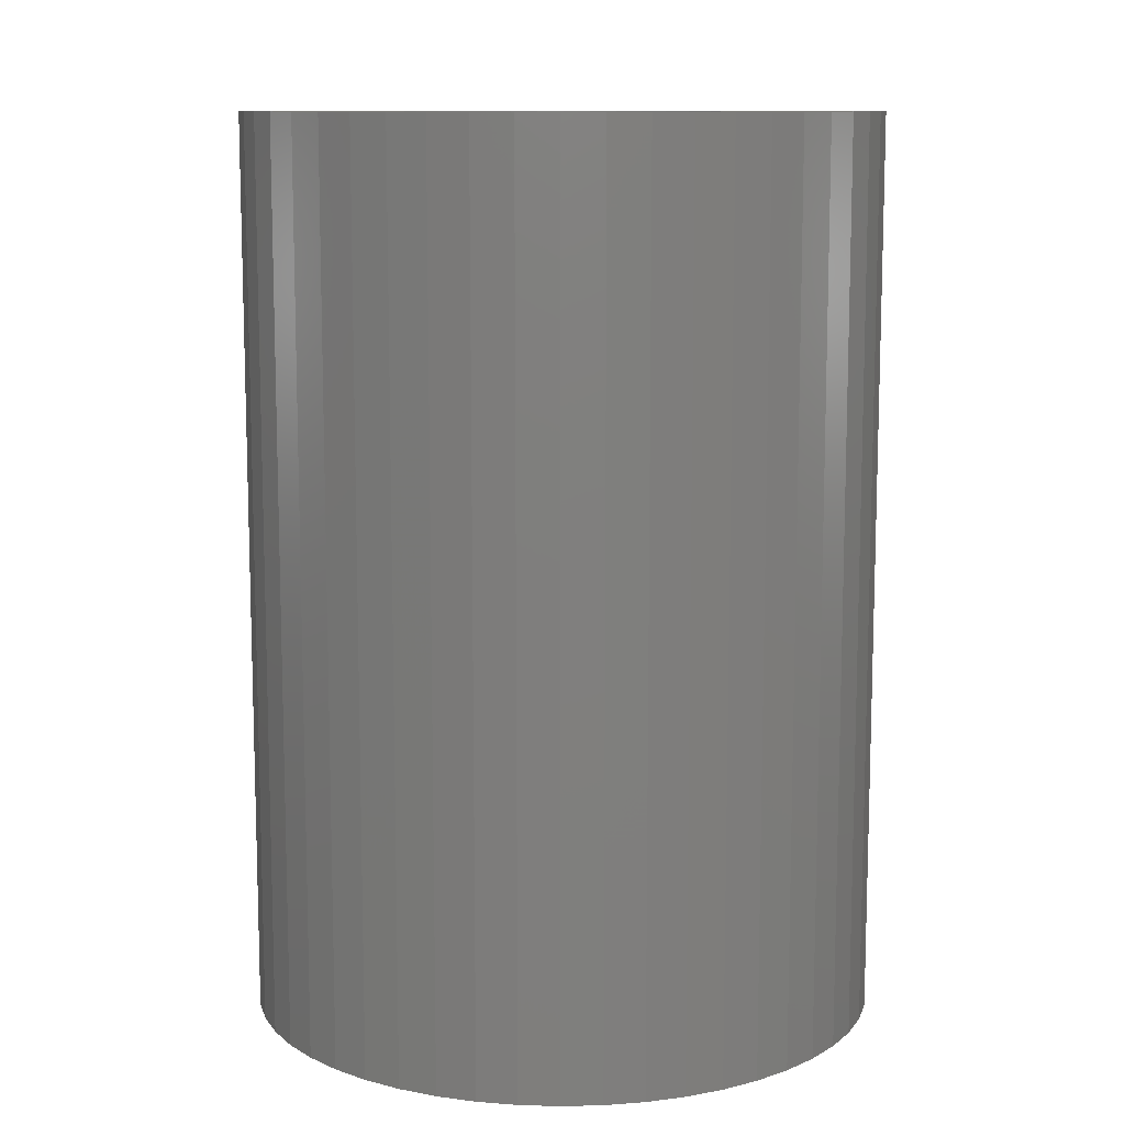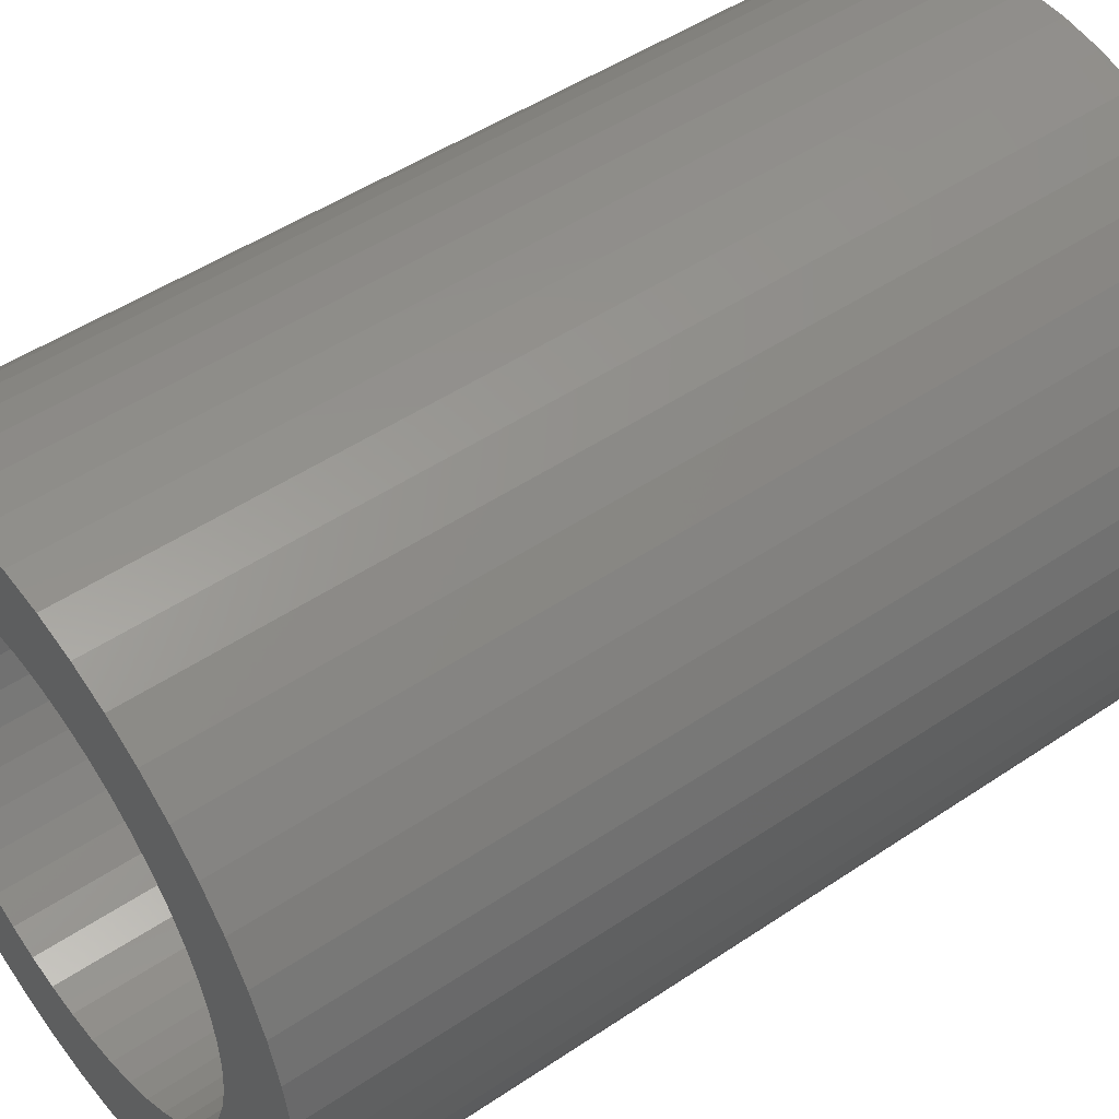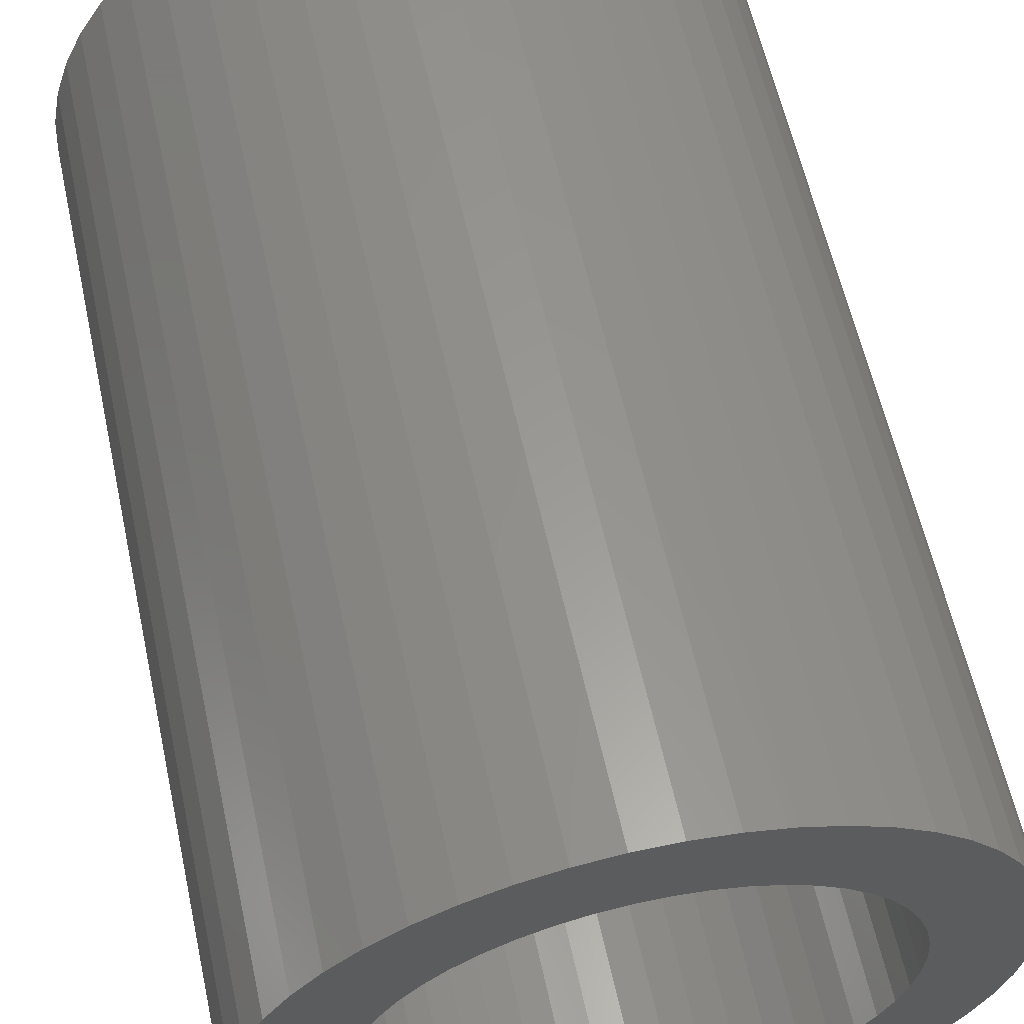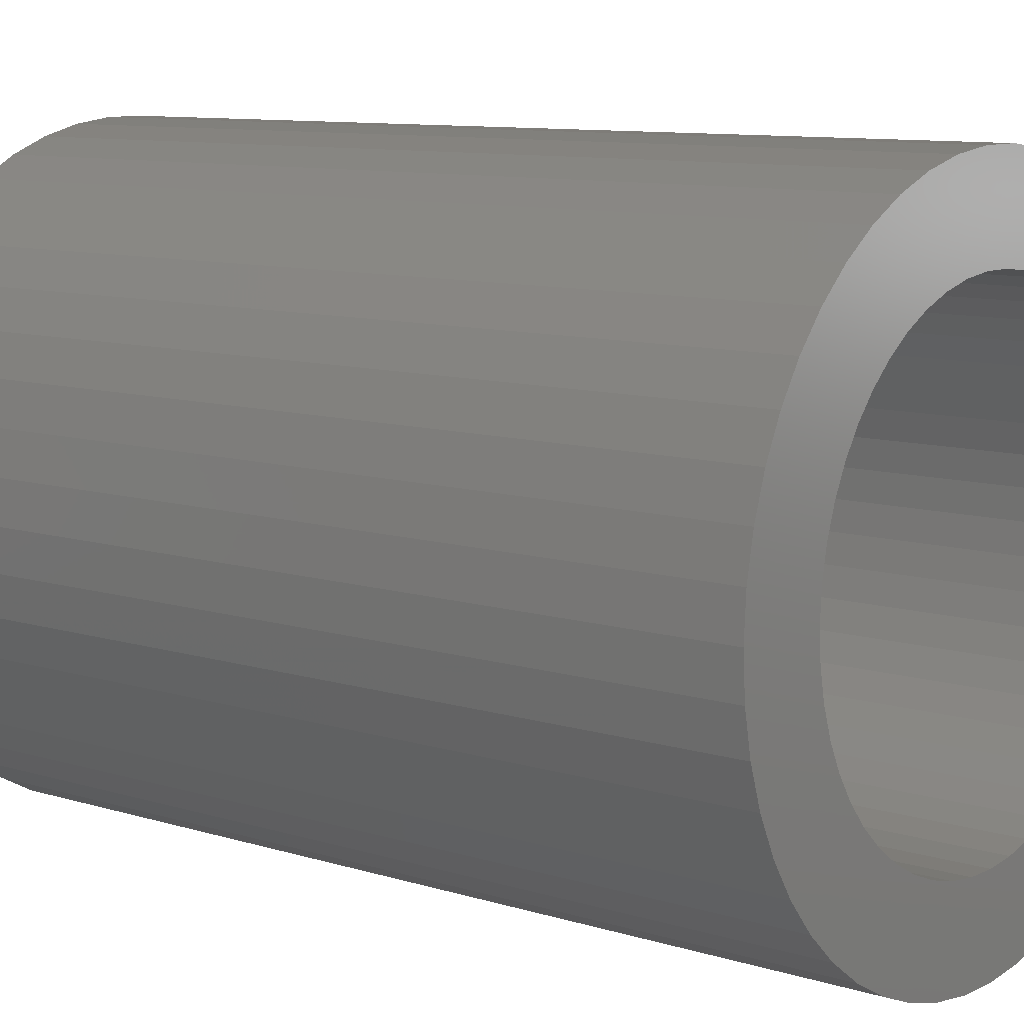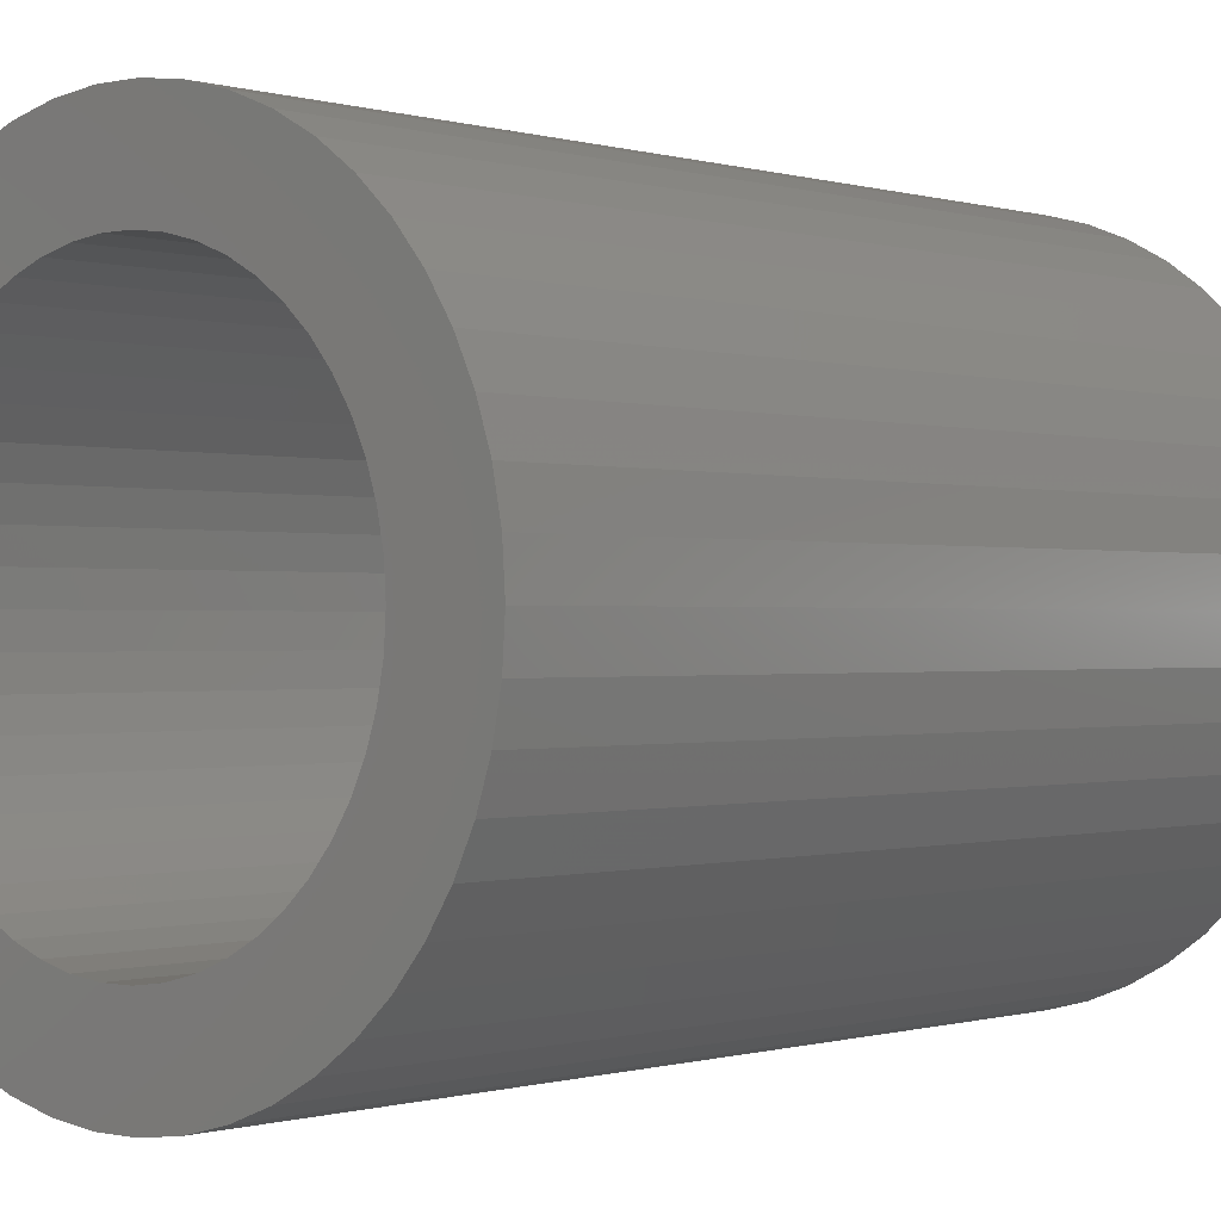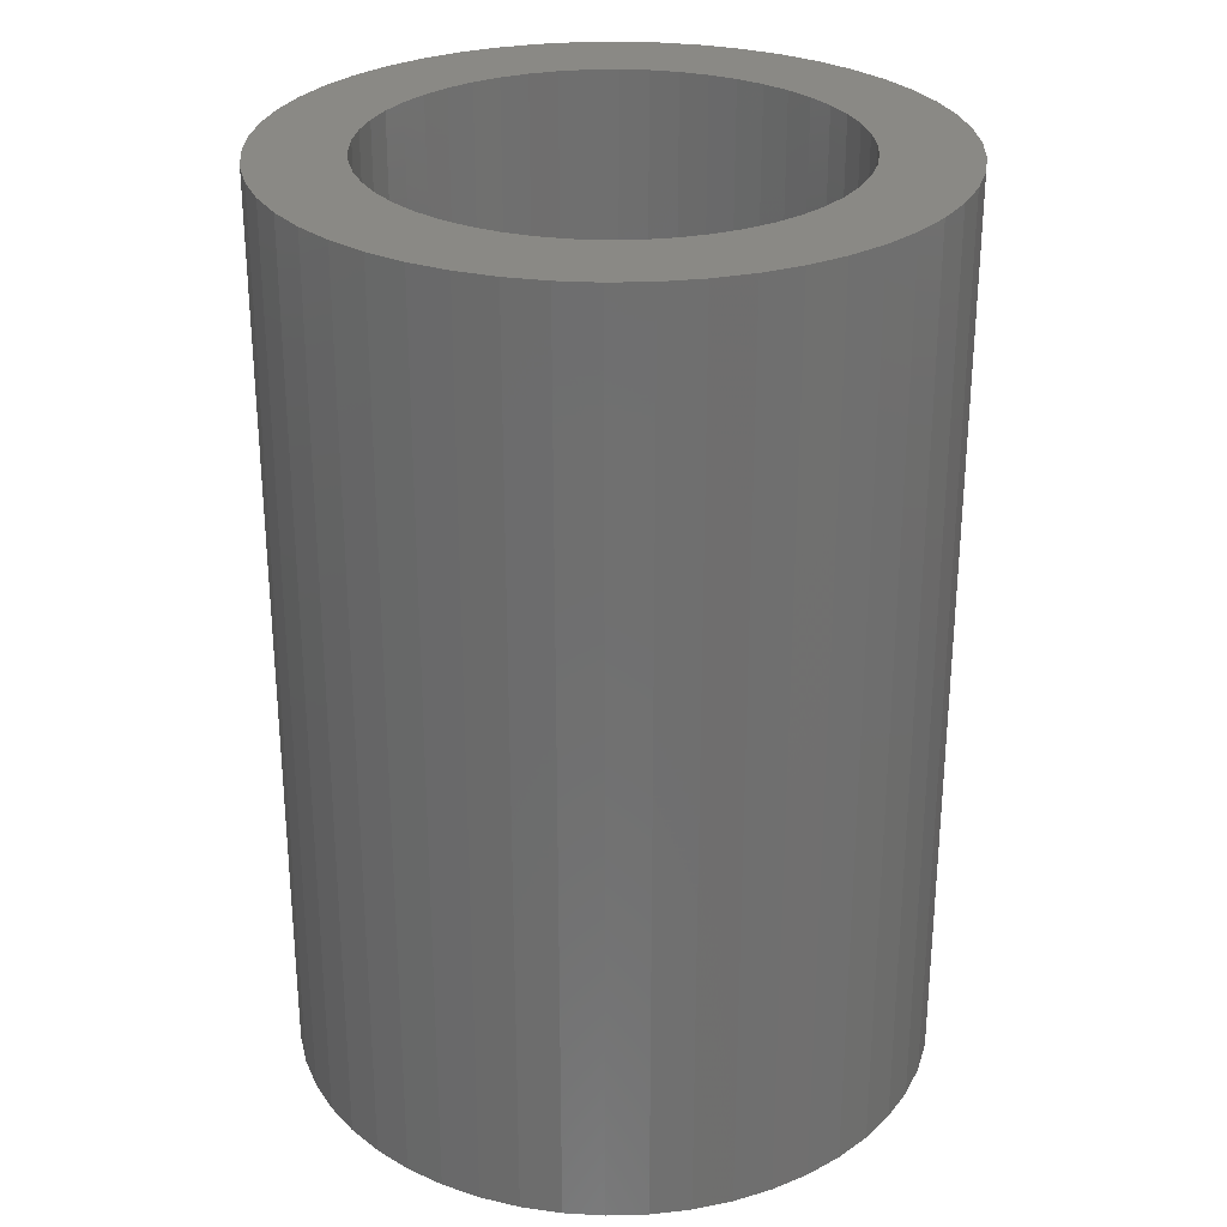
<metadata>
{"format":"stl","ext":"stl","renderer":"f3d","projection":"perspective","resolution":1024,"background":"white","views":[{"elev":10.7,"azim":-75.3,"up":"+Z"},{"elev":48.5,"azim":53.0,"up":"+Y"},{"elev":59.7,"azim":167.7,"up":"+Y"},{"elev":9.6,"azim":129.1,"up":"+Y"},{"elev":-0.3,"azim":40.9,"up":"+Y"},{"elev":28.4,"azim":40.9,"up":"+Z"}]}
</metadata>
<code>
# stl→obj: 200 verts, 400 faces
v 2.1 0 0
v 2.083 0.2632 -6
v 2.083 0.2632 0
v 2.1 0 -6
v -2.1 0 -6
v -2.083 0.2632 0
v -2.083 0.2632 -6
v -2.1 0 0
v 0.1319 2.096 -6
v -0.1319 2.096 0
v 0.1319 2.096 0
v -0.1319 2.096 -6
v -0.1319 -2.096 -6
v 0.1319 -2.096 0
v -0.1319 -2.096 0
v 0.1319 -2.096 -6
v 1.531 1.438 -6
v 1.339 1.618 0
v 1.531 1.438 0
v 1.339 1.618 -6
v -1.339 1.618 -6
v -1.531 1.438 0
v -1.339 1.618 0
v -1.531 1.438 -6
v -0.6489 1.997 -6
v -0.8941 1.9 0
v -0.6489 1.997 0
v -0.8941 1.9 -6
v 1.699 -1.234 0
v 1.84 -1.012 -6
v 1.84 -1.012 0
v 1.699 -1.234 -6
v 1.953 0.7731 0
v 1.84 1.012 -6
v 1.84 1.012 0
v 1.953 0.7731 -6
v 2.034 0.5222 -6
v 2.034 0.5222 0
v 1.699 1.234 -6
v 1.699 1.234 0
v 0.8941 1.9 -6
v 0.6489 1.997 0
v 0.8941 1.9 0
v 0.6489 1.997 -6
v 1.125 1.773 0
v 1.125 1.773 -6
v -1.953 0.7731 -6
v -1.84 1.012 0
v -1.84 1.012 -6
v -1.953 0.7731 0
v -1.699 1.234 -6
v -1.699 1.234 0
v 1.5 0 0
v 1.488 0.188 0
v 2.083 -0.2632 0
v 1.453 0.373 0
v 1.488 -0.188 0
v 1.395 0.5522 0
v 2.034 -0.5222 0
v 1.314 0.7226 0
v 1.453 -0.373 0
v 1.214 0.8817 0
v 1.953 -0.7731 0
v 1.395 -0.5522 0
v 1.093 1.027 0
v 0.9561 1.156 0
v 0.8037 1.266 0
v 0.6387 1.357 0
v 0.4635 1.427 0
v 0.3935 2.063 0
v 0.2811 1.473 0
v 0.09418 1.497 0
v -0.09418 1.497 0
v -0.2811 1.473 0
v -0.3935 2.063 0
v -0.4635 1.427 0
v -0.6387 1.357 0
v -0.8037 1.266 0
v -1.125 1.773 0
v -0.9561 1.156 0
v -1.093 1.027 0
v -1.214 0.8817 0
v -1.314 0.7226 0
v -1.395 0.5522 0
v 1.314 -0.7226 0
v 1.214 -0.8817 0
v 1.531 -1.438 0
v 1.093 -1.027 0
v 1.339 -1.618 0
v 0.9561 -1.156 0
v 1.125 -1.773 0
v 0.8037 -1.266 0
v 0.8941 -1.9 0
v 0.6387 -1.357 0
v 0.6489 -1.997 0
v 0.4635 -1.427 0
v 0.3935 -2.063 0
v 0.2811 -1.473 0
v 0.09418 -1.497 0
v -0.09418 -1.497 0
v -0.2811 -1.473 0
v -0.3935 -2.063 0
v -0.4635 -1.427 0
v -0.6489 -1.997 0
v -0.6387 -1.357 0
v -0.8941 -1.9 0
v -0.8037 -1.266 0
v -1.125 -1.773 0
v -0.9561 -1.156 0
v -1.339 -1.618 0
v -1.093 -1.027 0
v -1.531 -1.438 0
v -1.214 -0.8817 0
v -1.699 -1.234 0
v -1.314 -0.7226 0
v -1.84 -1.012 0
v -1.395 -0.5522 0
v -1.953 -0.7731 0
v -1.453 -0.373 0
v -2.034 -0.5222 0
v -1.488 -0.188 0
v -2.083 -0.2632 0
v -1.5 0 0
v -1.453 0.373 0
v -2.034 0.5222 0
v -1.488 0.188 0
v -1.125 1.773 -6
v -0.3935 2.063 -6
v 2.083 -0.2632 -6
v 2.034 -0.5222 -6
v 1.5 0 -6
v 1.488 -0.188 -6
v 1.453 -0.373 -6
v 1.953 -0.7731 -6
v 1.488 0.188 -6
v 1.395 -0.5522 -6
v 1.314 -0.7226 -6
v 1.453 0.373 -6
v 1.214 -0.8817 -6
v 1.531 -1.438 -6
v 1.395 0.5522 -6
v 1.093 -1.027 -6
v 1.339 -1.618 -6
v 0.9561 -1.156 -6
v 1.125 -1.773 -6
v 0.8037 -1.266 -6
v 0.8941 -1.9 -6
v 0.6387 -1.357 -6
v 0.6489 -1.997 -6
v 0.4635 -1.427 -6
v 0.3935 -2.063 -6
v 0.2811 -1.473 -6
v 0.09418 -1.497 -6
v -0.09418 -1.497 -6
v -0.2811 -1.473 -6
v -0.3935 -2.063 -6
v -0.4635 -1.427 -6
v -0.6489 -1.997 -6
v -0.6387 -1.357 -6
v -0.8941 -1.9 -6
v -0.8037 -1.266 -6
v -1.125 -1.773 -6
v -0.9561 -1.156 -6
v -1.339 -1.618 -6
v -1.093 -1.027 -6
v -1.531 -1.438 -6
v -1.214 -0.8817 -6
v -1.699 -1.234 -6
v -1.314 -0.7226 -6
v -1.84 -1.012 -6
v -1.953 -0.7731 -6
v -1.395 -0.5522 -6
v 1.314 0.7226 -6
v 1.214 0.8817 -6
v 1.093 1.027 -6
v 0.9561 1.156 -6
v 0.8037 1.266 -6
v 0.6387 1.357 -6
v 0.4635 1.427 -6
v 0.3935 2.063 -6
v 0.2811 1.473 -6
v 0.09418 1.497 -6
v -0.09418 1.497 -6
v -0.2811 1.473 -6
v -0.4635 1.427 -6
v -0.6387 1.357 -6
v -0.8037 1.266 -6
v -0.9561 1.156 -6
v -1.093 1.027 -6
v -1.214 0.8817 -6
v -1.314 0.7226 -6
v -1.395 0.5522 -6
v -1.453 0.373 -6
v -2.034 0.5222 -6
v -1.488 0.188 -6
v -1.5 0 -6
v -1.453 -0.373 -6
v -2.034 -0.5222 -6
v -1.488 -0.188 -6
v -2.083 -0.2632 -6
f 1 2 3
f 2 1 4
f 5 6 7
f 6 5 8
f 9 10 11
f 10 9 12
f 13 14 15
f 14 13 16
f 17 18 19
f 18 17 20
f 21 22 23
f 22 21 24
f 25 26 27
f 26 25 28
f 29 30 31
f 30 29 32
f 33 34 35
f 34 33 36
f 3 37 38
f 37 3 2
f 35 39 40
f 39 35 34
f 41 42 43
f 42 41 44
f 20 45 18
f 45 20 46
f 47 48 49
f 48 47 50
f 51 22 24
f 22 51 52
f 53 1 3
f 54 3 38
f 1 53 55
f 56 38 33
f 57 55 53
f 58 33 35
f 55 57 59
f 60 35 40
f 61 59 57
f 62 40 19
f 59 61 63
f 64 63 61
f 3 54 53
f 38 56 54
f 33 58 56
f 65 19 18
f 35 60 58
f 40 62 60
f 66 18 45
f 19 65 62
f 18 66 65
f 67 45 43
f 45 67 66
f 68 43 42
f 43 68 67
f 42 69 68
f 70 69 42
f 70 71 69
f 11 71 70
f 11 72 71
f 11 73 72
f 10 73 11
f 10 74 73
f 75 74 10
f 75 76 74
f 27 76 75
f 76 27 77
f 26 77 27
f 77 26 78
f 79 78 26
f 78 79 80
f 23 80 79
f 80 23 81
f 22 81 23
f 81 22 82
f 52 82 22
f 82 52 83
f 48 83 52
f 50 84 48
f 83 48 84
f 63 64 31
f 85 31 64
f 31 85 29
f 86 29 85
f 29 86 87
f 88 87 86
f 87 88 89
f 90 89 88
f 89 90 91
f 92 91 90
f 91 92 93
f 94 93 92
f 93 94 95
f 96 95 94
f 96 97 95
f 98 97 96
f 98 14 97
f 99 14 98
f 100 14 99
f 100 15 14
f 101 15 100
f 101 102 15
f 103 102 101
f 104 103 105
f 103 104 102
f 106 105 107
f 105 106 104
f 108 107 109
f 110 109 111
f 107 108 106
f 112 111 113
f 114 113 115
f 109 110 108
f 116 115 117
f 118 117 119
f 120 119 121
f 111 112 110
f 122 121 123
f 84 50 124
f 125 124 50
f 113 114 112
f 124 125 126
f 115 116 114
f 6 126 125
f 117 118 116
f 126 6 123
f 119 120 118
f 8 123 6
f 121 122 120
f 123 8 122
f 28 79 26
f 79 28 127
f 128 27 75
f 27 128 25
f 59 129 55
f 129 59 130
f 131 4 129
f 132 129 130
f 4 131 2
f 133 130 134
f 135 2 131
f 136 134 30
f 2 135 37
f 137 30 32
f 138 37 135
f 139 32 140
f 37 138 36
f 141 36 138
f 129 132 131
f 130 133 132
f 134 136 133
f 142 140 143
f 30 137 136
f 32 139 137
f 144 143 145
f 140 142 139
f 143 144 142
f 146 145 147
f 145 146 144
f 148 147 149
f 147 148 146
f 149 150 148
f 151 150 149
f 151 152 150
f 16 152 151
f 16 153 152
f 16 154 153
f 13 154 16
f 13 155 154
f 156 155 13
f 156 157 155
f 158 157 156
f 157 158 159
f 160 159 158
f 159 160 161
f 162 161 160
f 161 162 163
f 164 163 162
f 163 164 165
f 166 165 164
f 165 166 167
f 168 167 166
f 167 168 169
f 170 169 168
f 171 172 170
f 169 170 172
f 36 141 34
f 173 34 141
f 34 173 39
f 174 39 173
f 39 174 17
f 175 17 174
f 17 175 20
f 176 20 175
f 20 176 46
f 177 46 176
f 46 177 41
f 178 41 177
f 41 178 44
f 179 44 178
f 179 180 44
f 181 180 179
f 181 9 180
f 182 9 181
f 183 9 182
f 183 12 9
f 184 12 183
f 184 128 12
f 185 128 184
f 25 185 186
f 185 25 128
f 28 186 187
f 186 28 25
f 127 187 188
f 21 188 189
f 187 127 28
f 24 189 190
f 51 190 191
f 188 21 127
f 49 191 192
f 47 192 193
f 194 193 195
f 189 24 21
f 7 195 196
f 172 171 197
f 198 197 171
f 190 51 24
f 197 198 199
f 191 49 51
f 200 199 198
f 192 47 49
f 199 200 196
f 193 194 47
f 5 196 200
f 195 7 194
f 196 5 7
f 149 93 95
f 93 149 147
f 147 91 93
f 91 147 145
f 38 36 33
f 36 38 37
f 40 17 19
f 17 40 39
f 44 70 42
f 70 44 180
f 180 11 70
f 11 180 9
f 46 43 45
f 43 46 41
f 49 52 51
f 52 49 48
f 194 50 47
f 50 194 125
f 7 125 194
f 125 7 6
f 127 23 79
f 23 127 21
f 12 75 10
f 75 12 128
f 55 4 1
f 4 55 129
f 145 89 91
f 89 145 143
f 87 32 29
f 32 87 140
f 170 118 171
f 118 170 116
f 166 114 168
f 114 166 112
f 31 134 63
f 134 31 30
f 198 122 200
f 122 198 120
f 200 8 5
f 8 200 122
f 171 120 198
f 120 171 118
f 143 87 89
f 87 143 140
f 63 130 59
f 130 63 134
f 156 15 102
f 15 156 13
f 160 104 106
f 104 160 158
f 158 102 104
f 102 158 156
f 168 116 170
f 116 168 114
f 151 95 97
f 95 151 149
f 16 97 14
f 97 16 151
f 164 108 110
f 108 164 162
f 166 110 112
f 110 166 164
f 162 106 108
f 106 162 160
f 131 54 135
f 54 131 53
f 123 195 126
f 195 123 196
f 183 72 73
f 72 183 182
f 153 100 99
f 100 153 154
f 176 65 66
f 65 176 175
f 189 80 81
f 80 189 188
f 186 76 77
f 76 186 185
f 141 60 173
f 60 141 58
f 135 56 138
f 56 135 54
f 179 68 69
f 68 179 178
f 181 69 71
f 69 181 179
f 178 67 68
f 67 178 177
f 84 191 83
f 191 84 192
f 83 190 82
f 190 83 191
f 124 192 84
f 192 124 193
f 188 78 80
f 78 188 187
f 184 73 74
f 73 184 183
f 152 99 98
f 99 152 153
f 138 58 141
f 58 138 56
f 174 65 175
f 65 174 62
f 173 62 174
f 62 173 60
f 182 71 72
f 71 182 181
f 177 66 67
f 66 177 176
f 82 189 81
f 189 82 190
f 126 193 124
f 193 126 195
f 185 74 76
f 74 185 184
f 132 53 131
f 53 132 57
f 142 90 88
f 90 142 144
f 133 57 132
f 57 133 61
f 115 172 117
f 172 115 169
f 148 96 94
f 96 148 150
f 187 77 78
f 77 187 186
f 146 94 92
f 94 146 148
f 137 64 136
f 64 137 85
f 142 86 139
f 86 142 88
f 157 105 103
f 105 157 159
f 163 111 109
f 111 163 165
f 117 197 119
f 197 117 172
f 150 98 96
f 98 150 152
f 144 92 90
f 92 144 146
f 136 61 133
f 61 136 64
f 139 85 137
f 85 139 86
f 161 109 107
f 109 161 163
f 155 103 101
f 103 155 157
f 113 169 115
f 169 113 167
f 119 199 121
f 199 119 197
f 121 196 123
f 196 121 199
f 159 107 105
f 107 159 161
f 154 101 100
f 101 154 155
f 111 167 113
f 167 111 165

</code>
